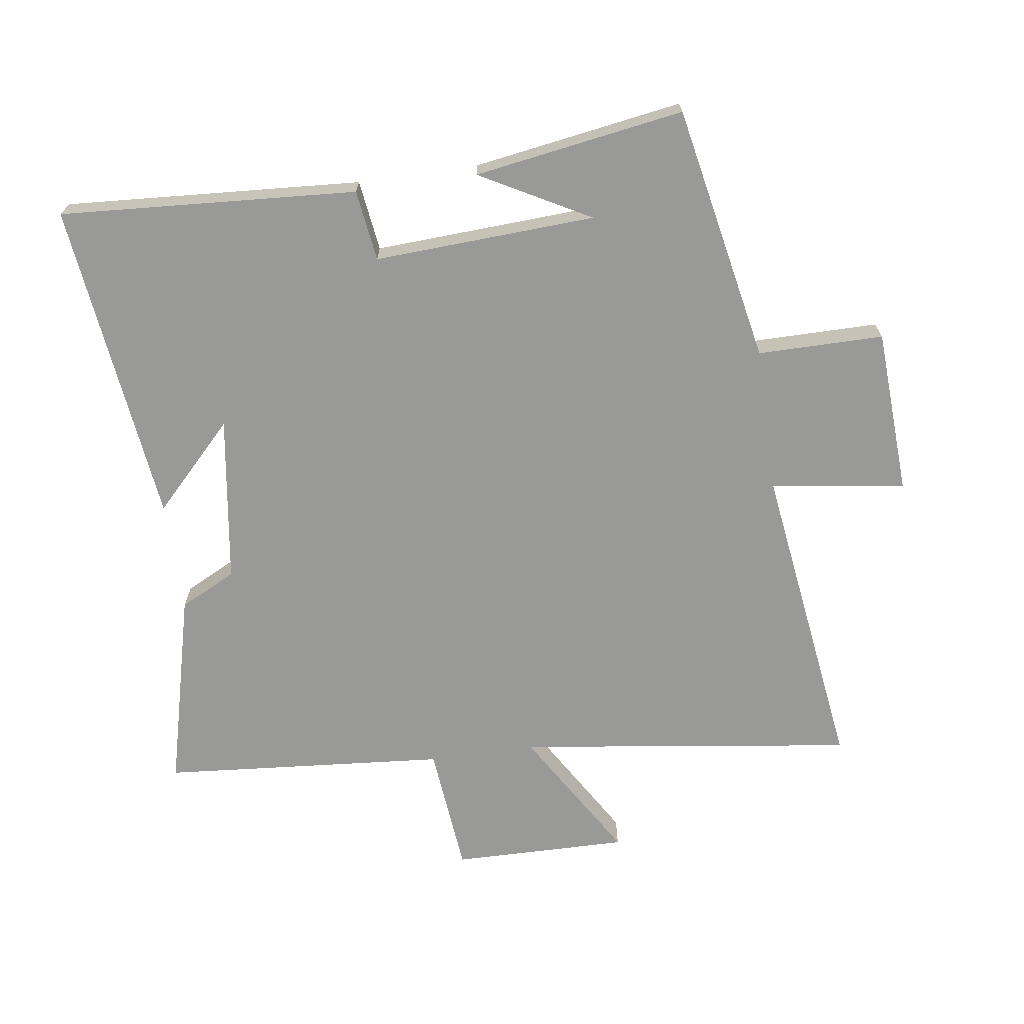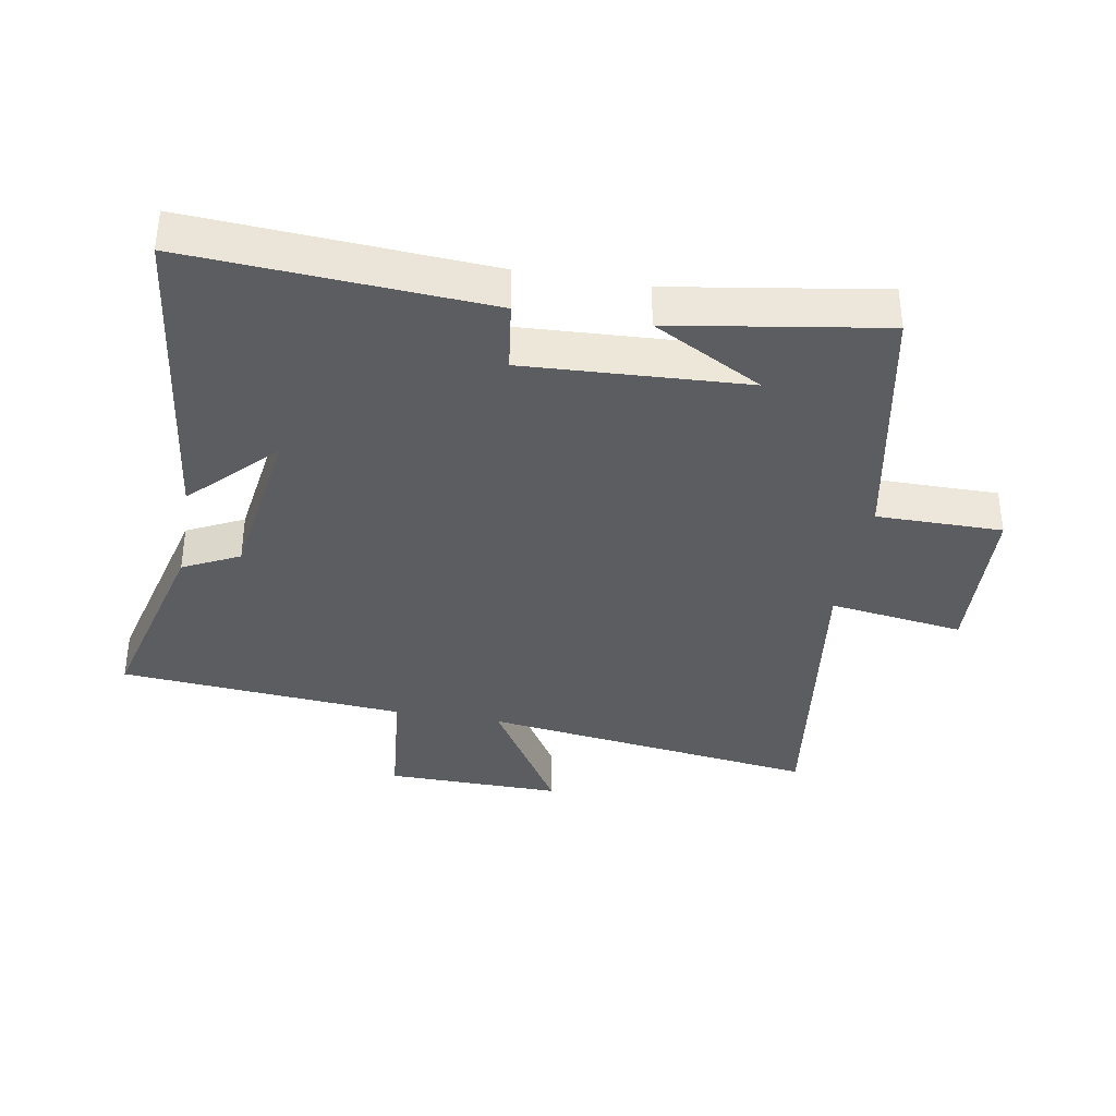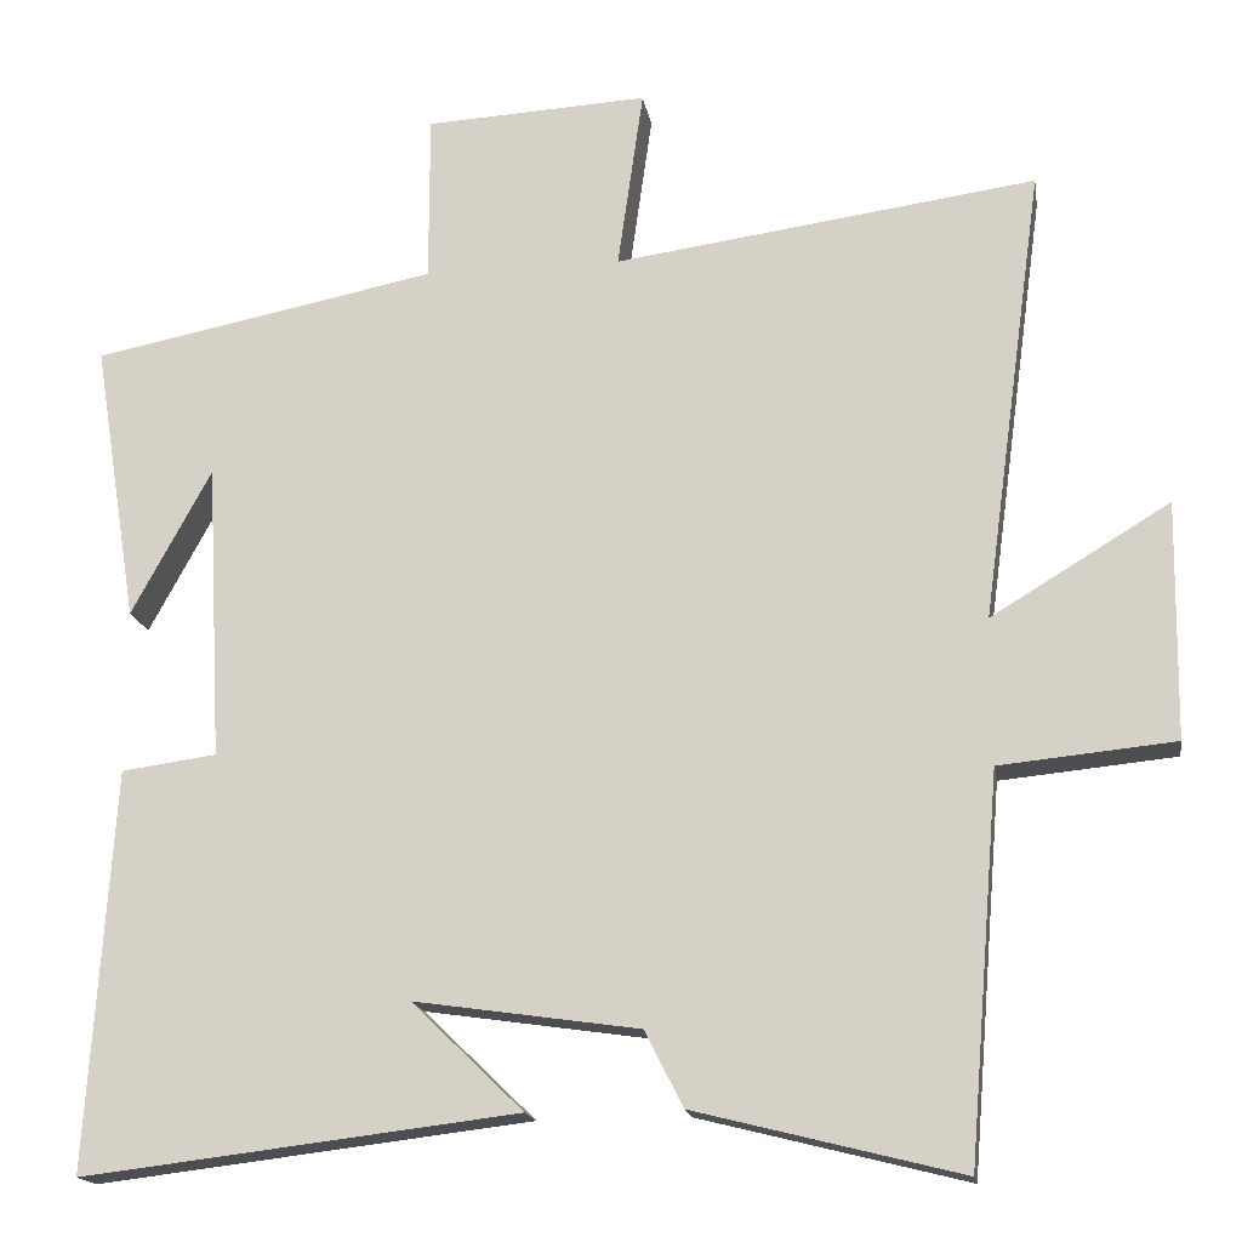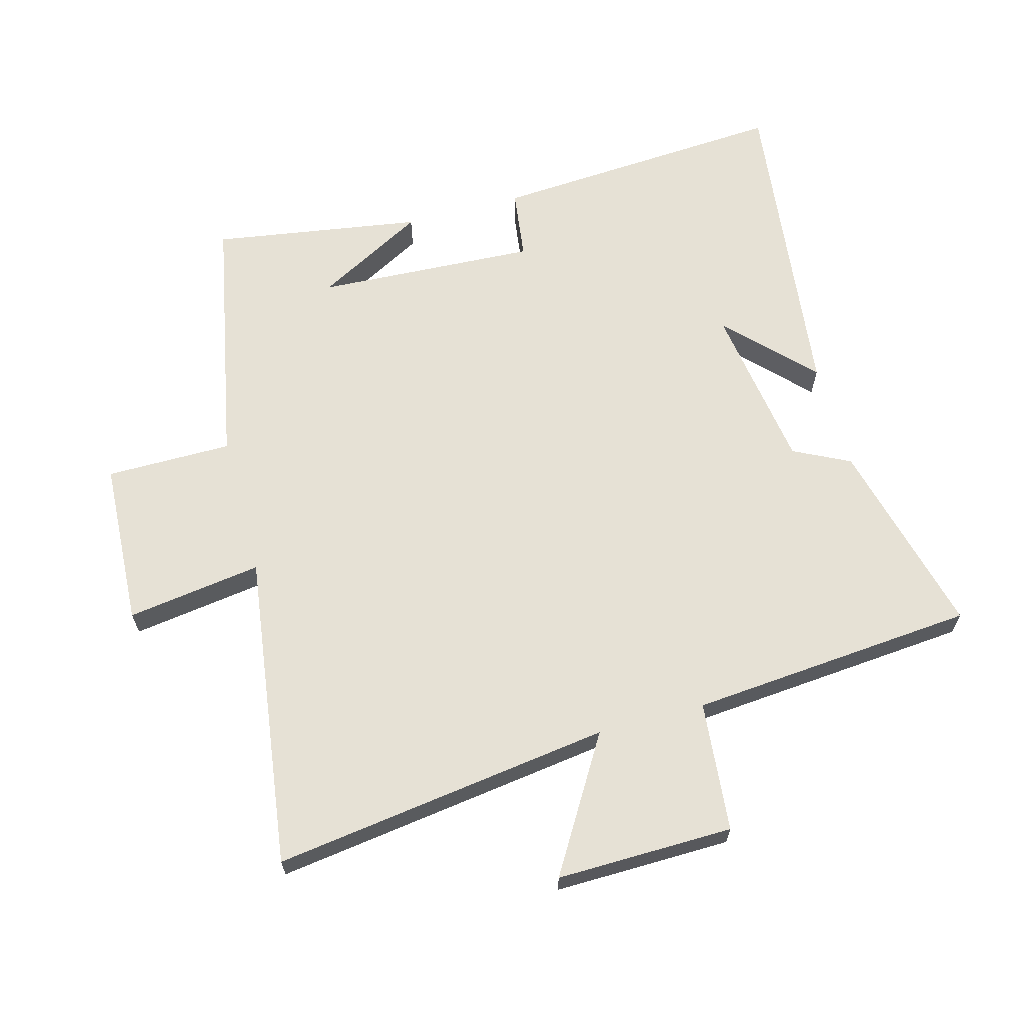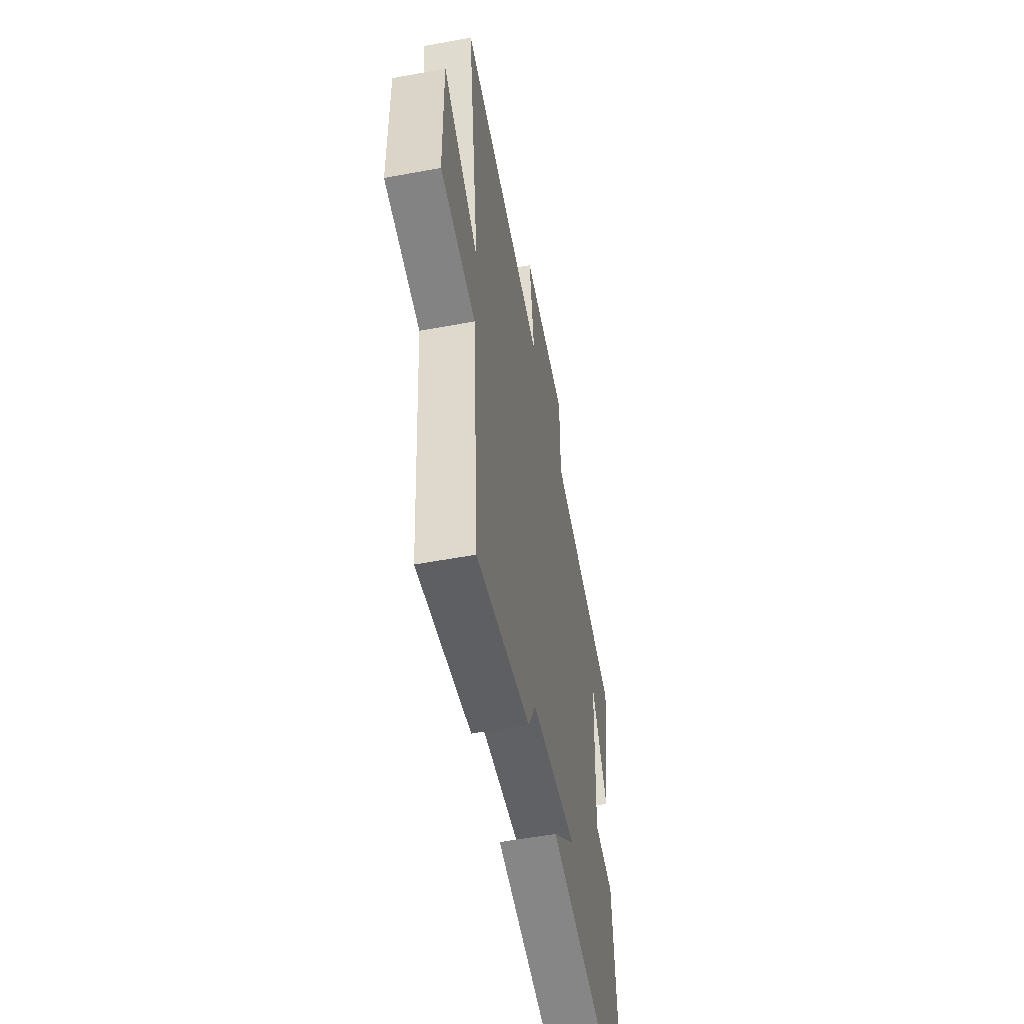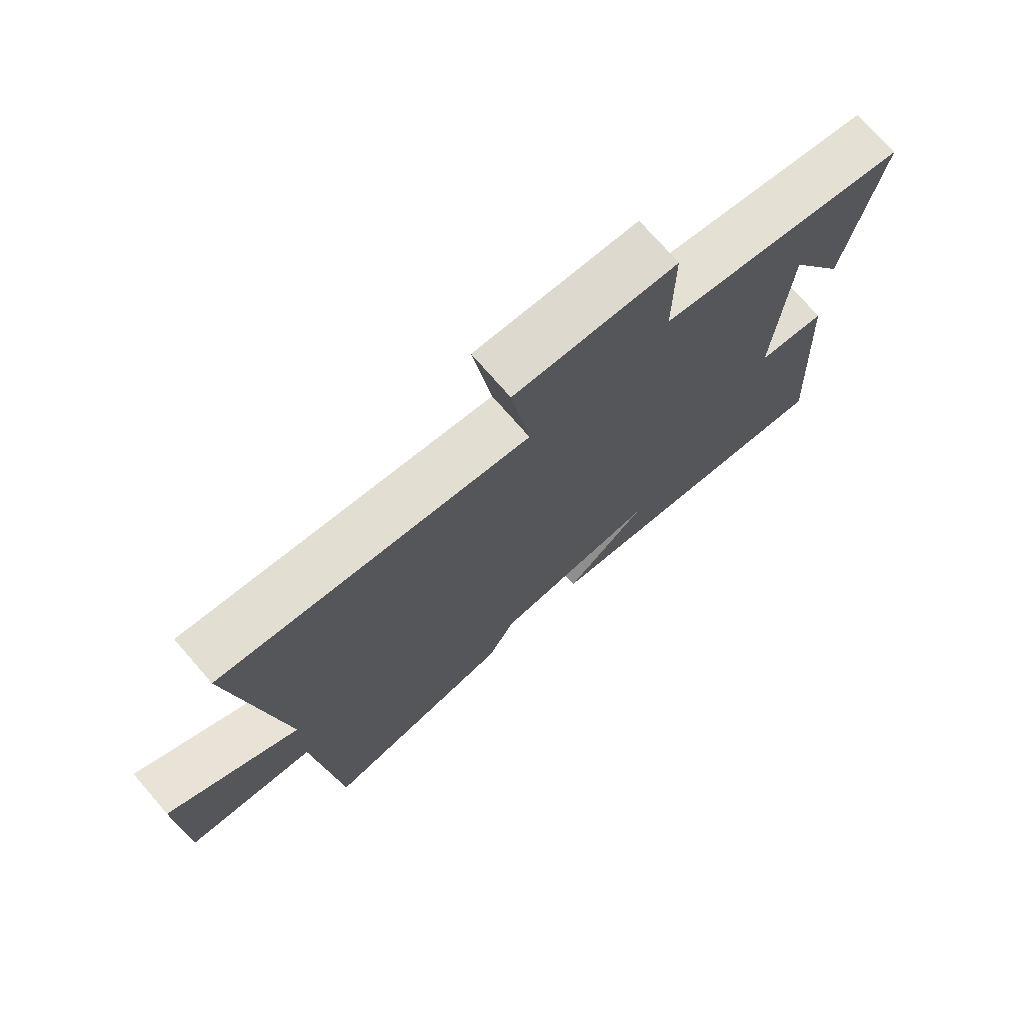
<metadata>
{"format":"obj","ext":"obj","renderer":"f3d","projection":"perspective","resolution":1024,"background":"white","views":[{"elev":-68.8,"azim":-81.9,"up":"+Y"},{"elev":-36.5,"azim":-99.9,"up":"+Y"},{"elev":-16.8,"azim":9.2,"up":"+Z"},{"elev":64.7,"azim":74.7,"up":"+Y"},{"elev":-55.6,"azim":101.0,"up":"+Z"},{"elev":74.1,"azim":139.0,"up":"+Z"}]}
</metadata>
<code>
v 0.572 0.07 0.568
v 0.5 0.07 0.039
v 0.708 0.07 0.165
v 0.704 0.07 -0.111
v 0.5 0.07 -0.131
v 0.463 0.07 -0.578
v 0.153 0.07 -0.5
v 0.109 0.07 -0.412
v -0.153 0.07 -0.374
v -0.023 0.07 -0.5
v -0.53 0.07 -0.561
v -0.5 0.07 -0.097
v -0.389 0.07 -0.082
v -0.407 0.07 0.264
v -0.5 0.07 0.093
v -0.552 0.07 0.421
v -0.15 0.07 0.5
v -0.15 0.07 0.697
v 0.11 0.07 0.711
v 0.08 0.07 0.5
v 0.572 0 0.568
v 0.5 0 0.039
v 0.708 0 0.165
v 0.704 0 -0.111
v 0.5 0 -0.131
v 0.463 0 -0.578
v 0.153 0 -0.5
v 0.109 0 -0.412
v -0.153 0 -0.374
v -0.023 0 -0.5
v -0.53 0 -0.561
v -0.5 0 -0.097
v -0.389 0 -0.082
v -0.407 0 0.264
v -0.5 0 0.093
v -0.552 0 0.421
v -0.15 0 0.5
v -0.15 0 0.697
v 0.11 0 0.711
v 0.08 0 0.5
f 17 18 19 20
f 16 17 20
f 14 15 16
f 14 16 20
f 13 14 20 1
f 9 10 11 12
f 8 9 12 13
f 5 6 7 8
f 5 8 13
f 2 3 4 5
f 2 5 13
f 1 2 13
f 40 39 38 37
f 40 37 36
f 36 35 34
f 40 36 34
f 21 40 34 33
f 32 31 30 29
f 33 32 29 28
f 28 27 26 25
f 33 28 25
f 25 24 23 22
f 33 25 22
f 33 22 21
f 1 21 22 2
f 2 22 23 3
f 3 23 24 4
f 4 24 25 5
f 5 25 26 6
f 6 26 27 7
f 7 27 28 8
f 8 28 29 9
f 9 29 30 10
f 10 30 31 11
f 11 31 32 12
f 12 32 33 13
f 13 33 34 14
f 14 34 35 15
f 15 35 36 16
f 16 36 37 17
f 17 37 38 18
f 18 38 39 19
f 19 39 40 20
f 20 40 21 1

</code>
